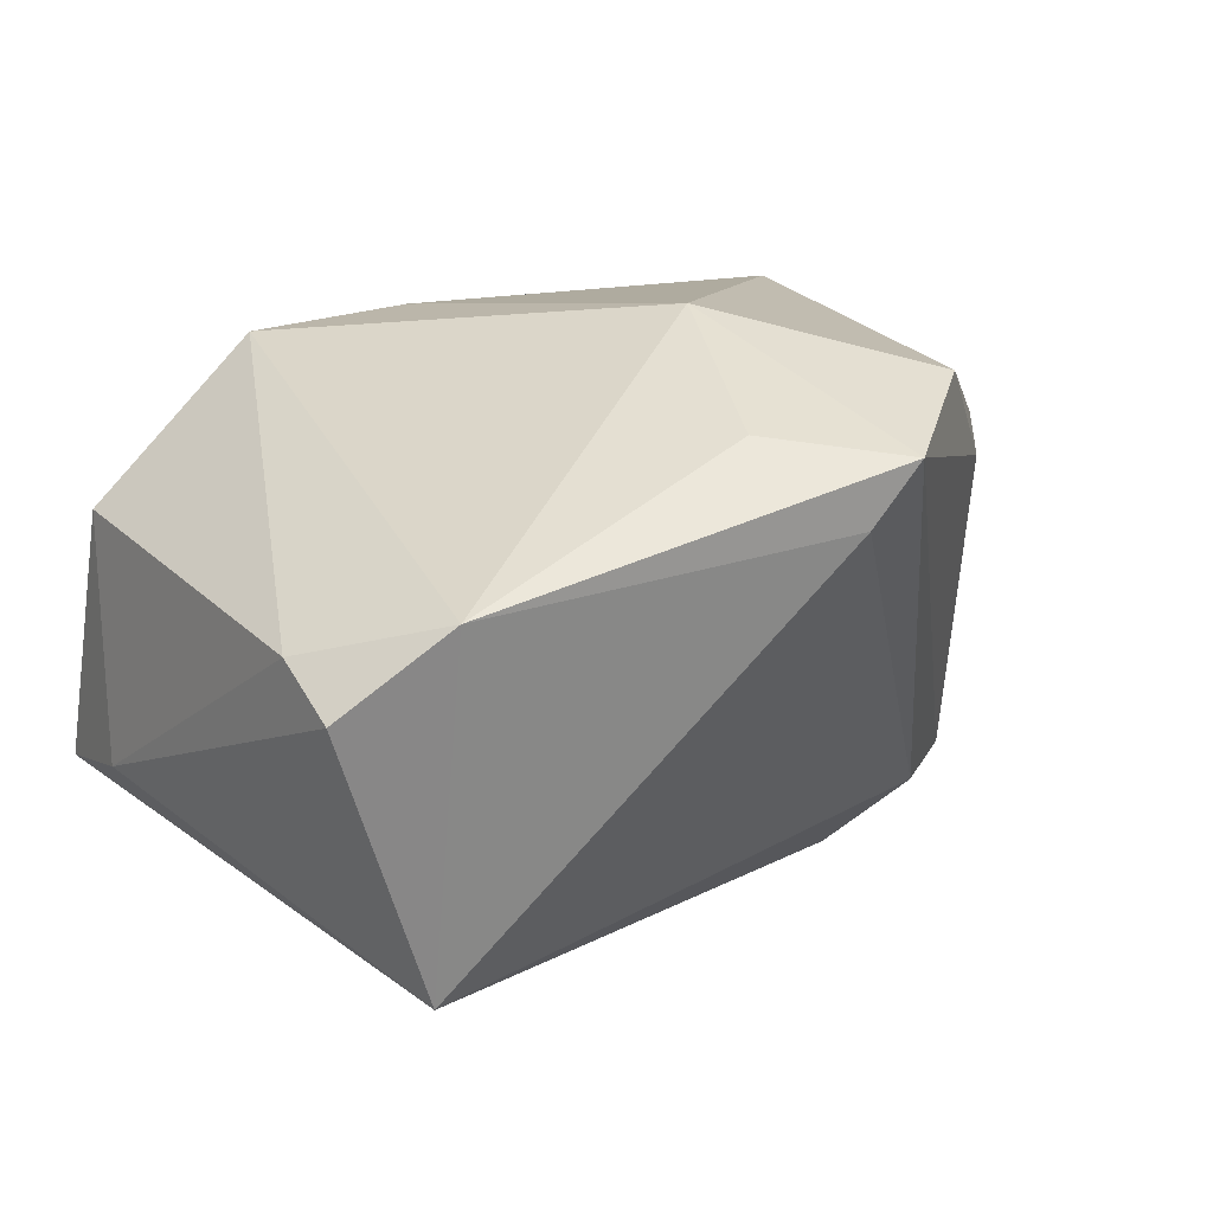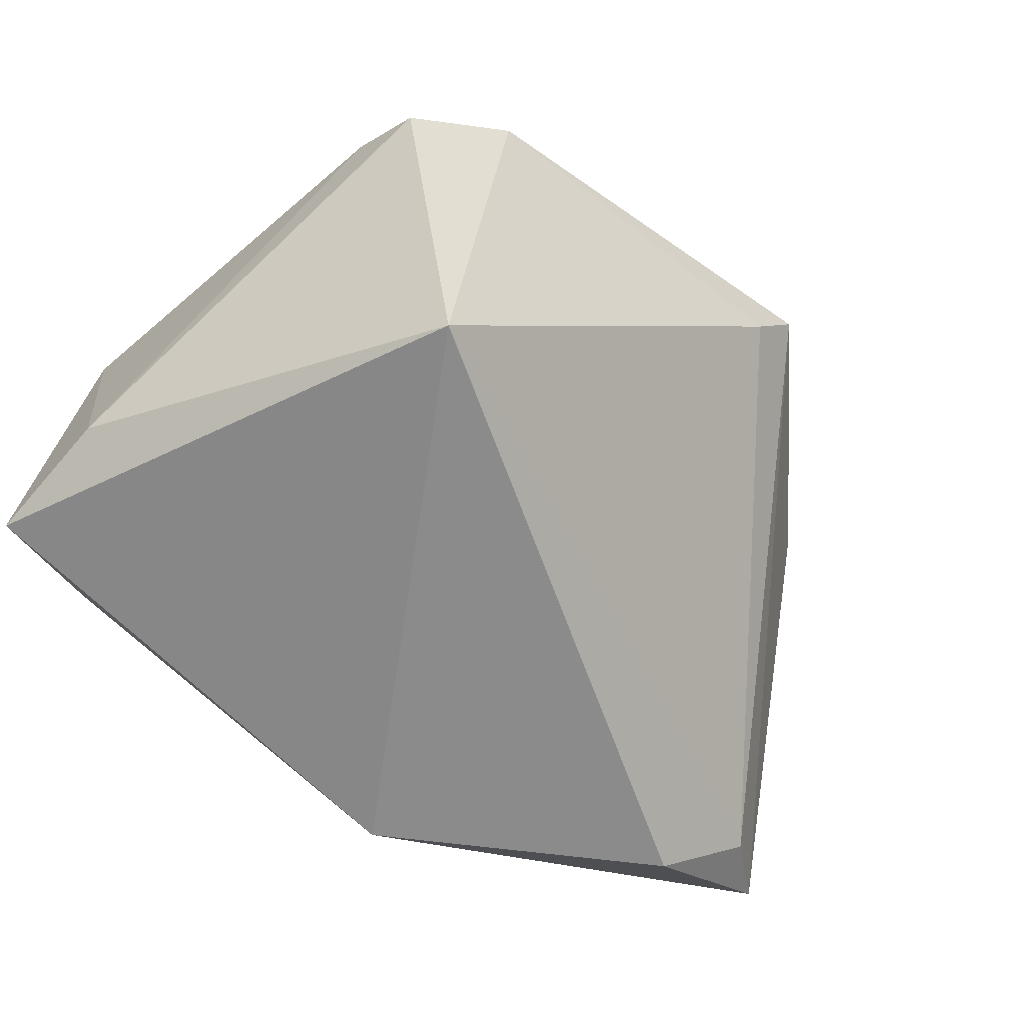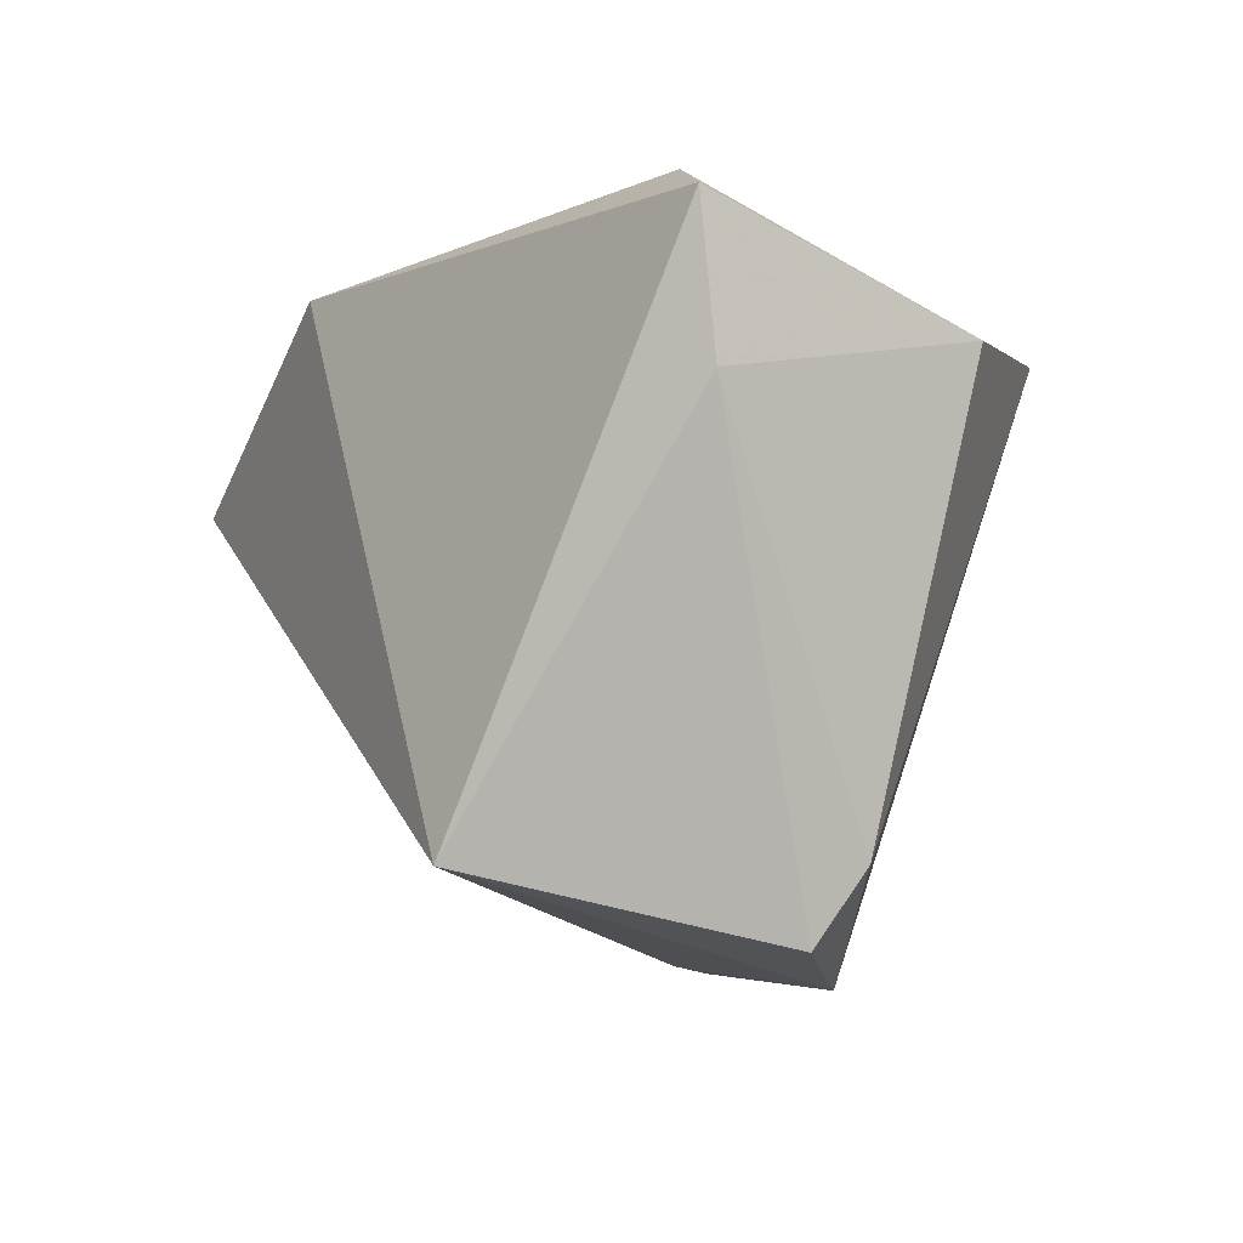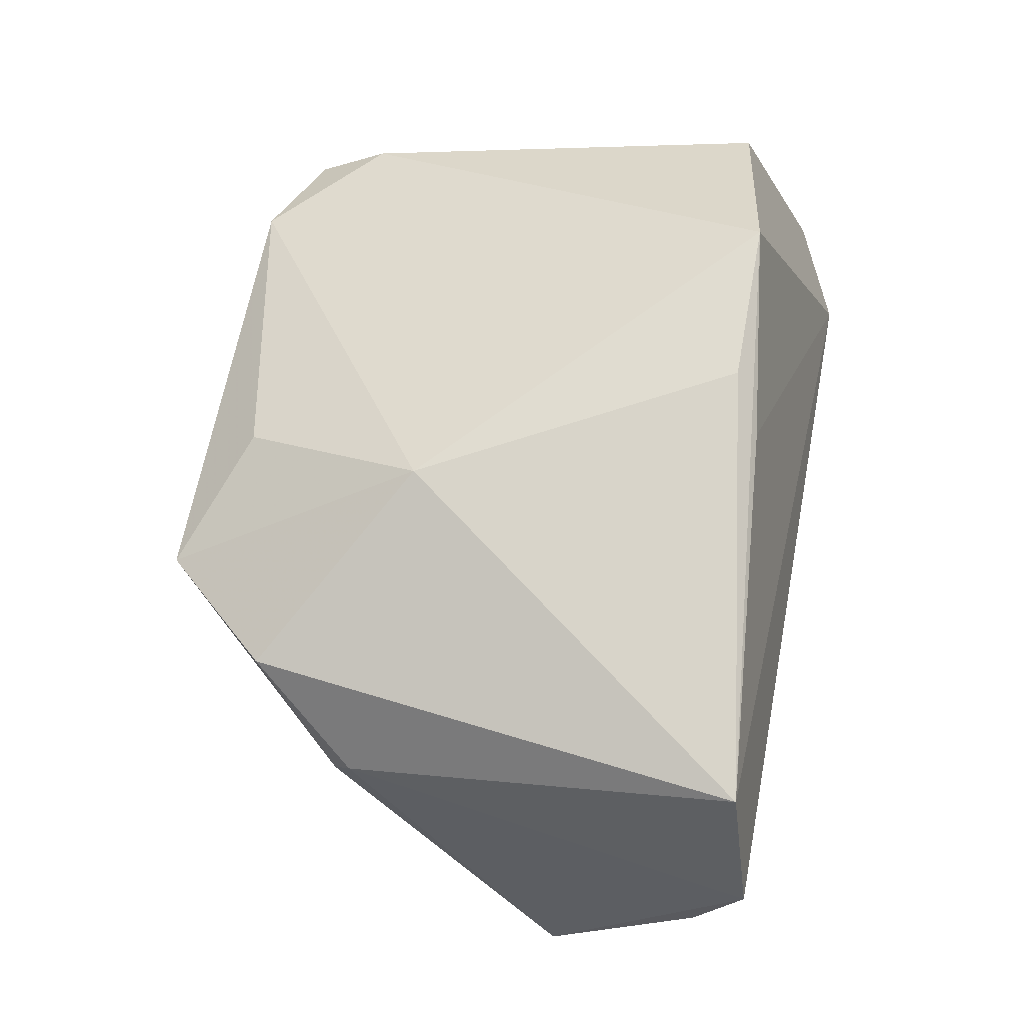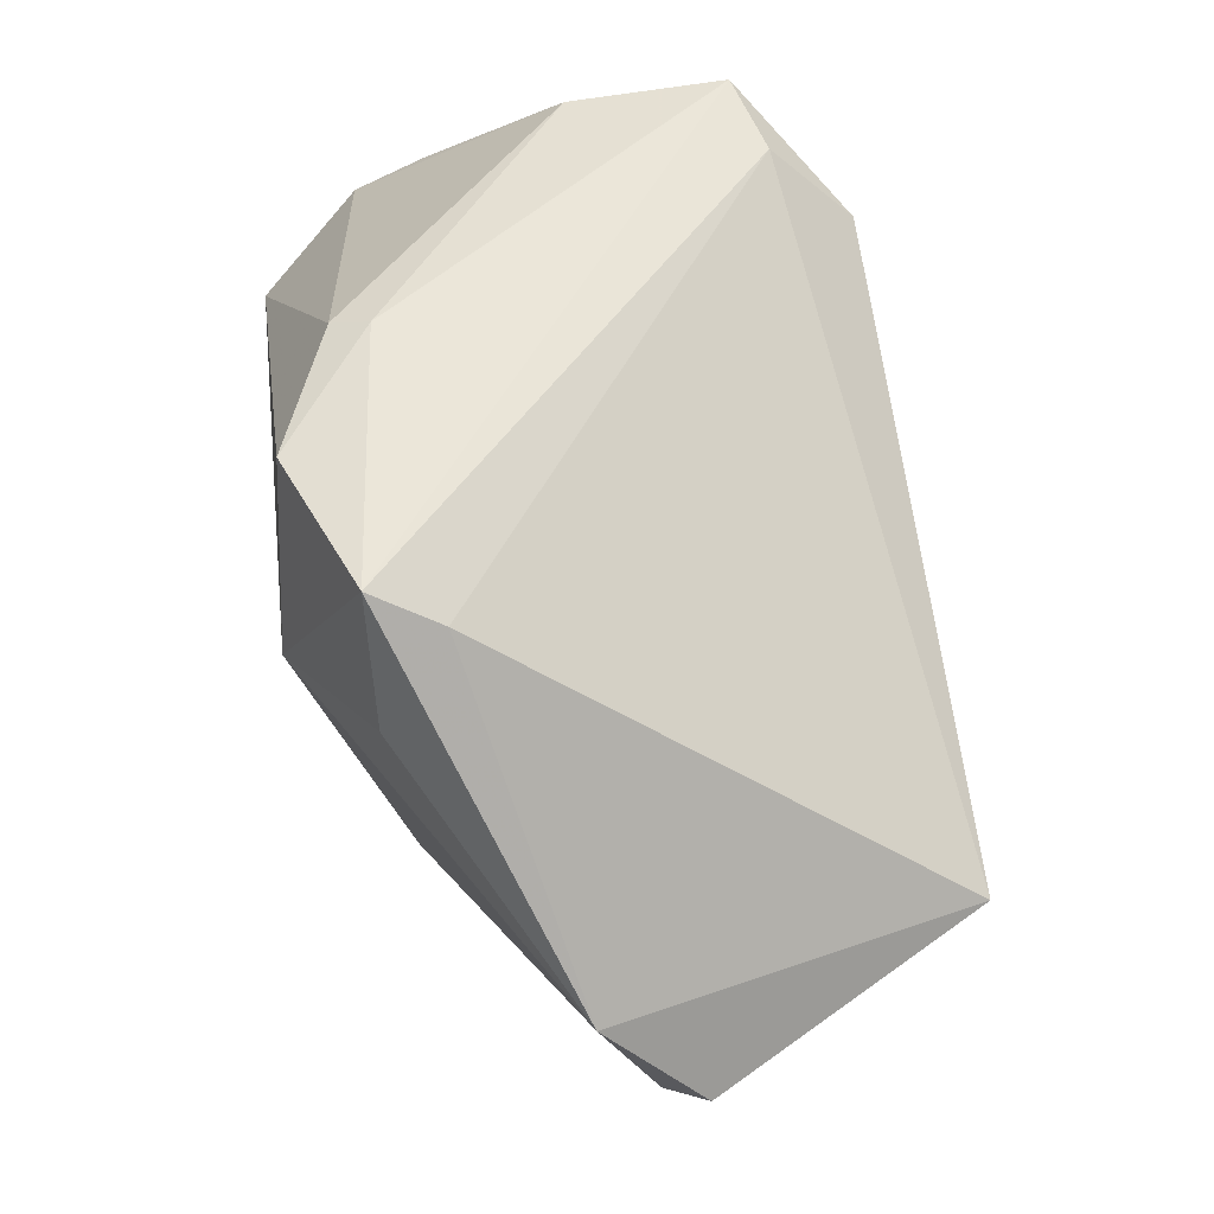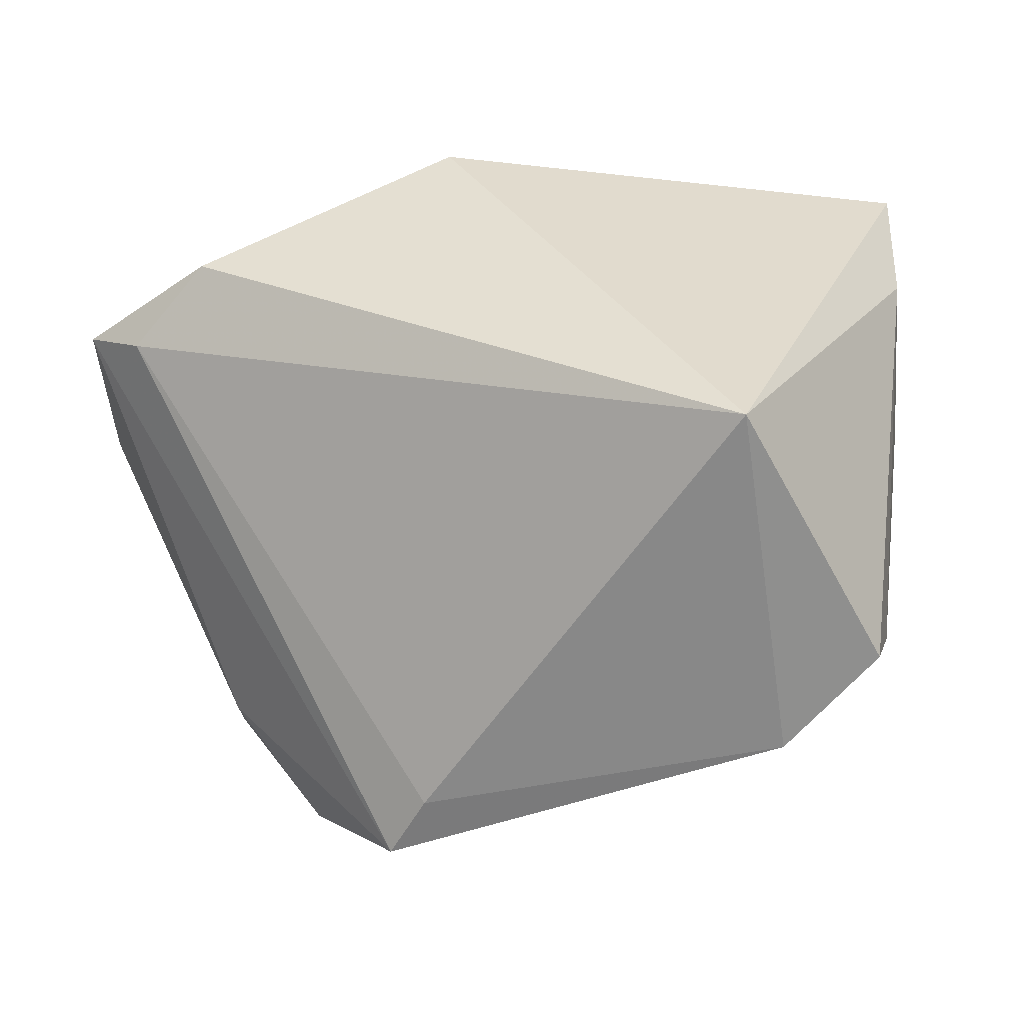
<metadata>
{"format":"obj","ext":"obj","renderer":"f3d","projection":"perspective","resolution":1024,"background":"white","views":[{"elev":10.4,"azim":-23.6,"up":"+Z"},{"elev":-63.9,"azim":-38.9,"up":"+Z"},{"elev":-5.7,"azim":-116.8,"up":"+Y"},{"elev":77.7,"azim":100.6,"up":"+Z"},{"elev":-72.5,"azim":100.9,"up":"+Y"},{"elev":-48.3,"azim":-172.7,"up":"+Y"}]}
</metadata>
<code>
v -0.03278 0.02074 0.03172
v 0.04934 0.004253 -0.02753
v 0.04315 -0.01805 0.02262
v -0.03905 0.03541 -0.01425
v 0.00637 0.02905 -0.03594
v -0.0308 -0.04528 0.00767
v 0.0391 0.008979 -0.03594
v -0.0535 0.02994 -0.01995
v -0.02962 -0.03281 -0.03594
v -0.05275 0.01819 0.01189
v 0.03975 0.02906 0.03638
v -0.01301 0.02083 0.03446
v 0.02097 -0.04528 0.02143
v 0.03284 -0.03139 0.02903
v 0.007167 -0.0163 0.03621
v 0.05001 0.0331 0.02306
v -0.00604 0.02456 0.0326
v -0.05272 0.01296 -0.01769
v 0.05809 0.01124 -0.005484
v -0.04338 -0.04106 -0.002455
v -0.04518 -0.03261 0.003194
v 0.01537 -0.04412 0.01383
v 0.04286 -0.02026 0.01786
v 0.003771 -0.03852 0.02391
v 0.05293 0.02806 0.01324
v 0.05705 0.01082 -0.02459
f 5 9 8
f 20 9 6
f 4 5 8
f 16 4 11
f 5 4 16
f 9 5 7
f 11 1 12
f 15 1 6
f 15 12 1
f 15 14 11
f 11 12 15
f 10 4 8
f 1 4 10
f 6 1 21
f 21 20 6
f 1 10 21
f 17 1 11
f 11 4 17
f 17 4 1
f 11 14 3
f 3 16 11
f 14 23 3
f 19 16 3
f 3 23 19
f 26 7 5
f 19 23 26
f 24 15 6
f 18 10 8
f 18 21 10
f 20 21 18
f 8 9 18
f 9 20 18
f 5 16 25
f 25 26 5
f 25 16 19
f 19 26 25
f 13 26 23
f 13 23 14
f 13 24 6
f 14 15 13
f 15 24 13
f 26 13 2
f 9 7 2
f 7 26 2
f 9 2 22
f 22 2 13
f 6 9 22
f 22 13 6

</code>
